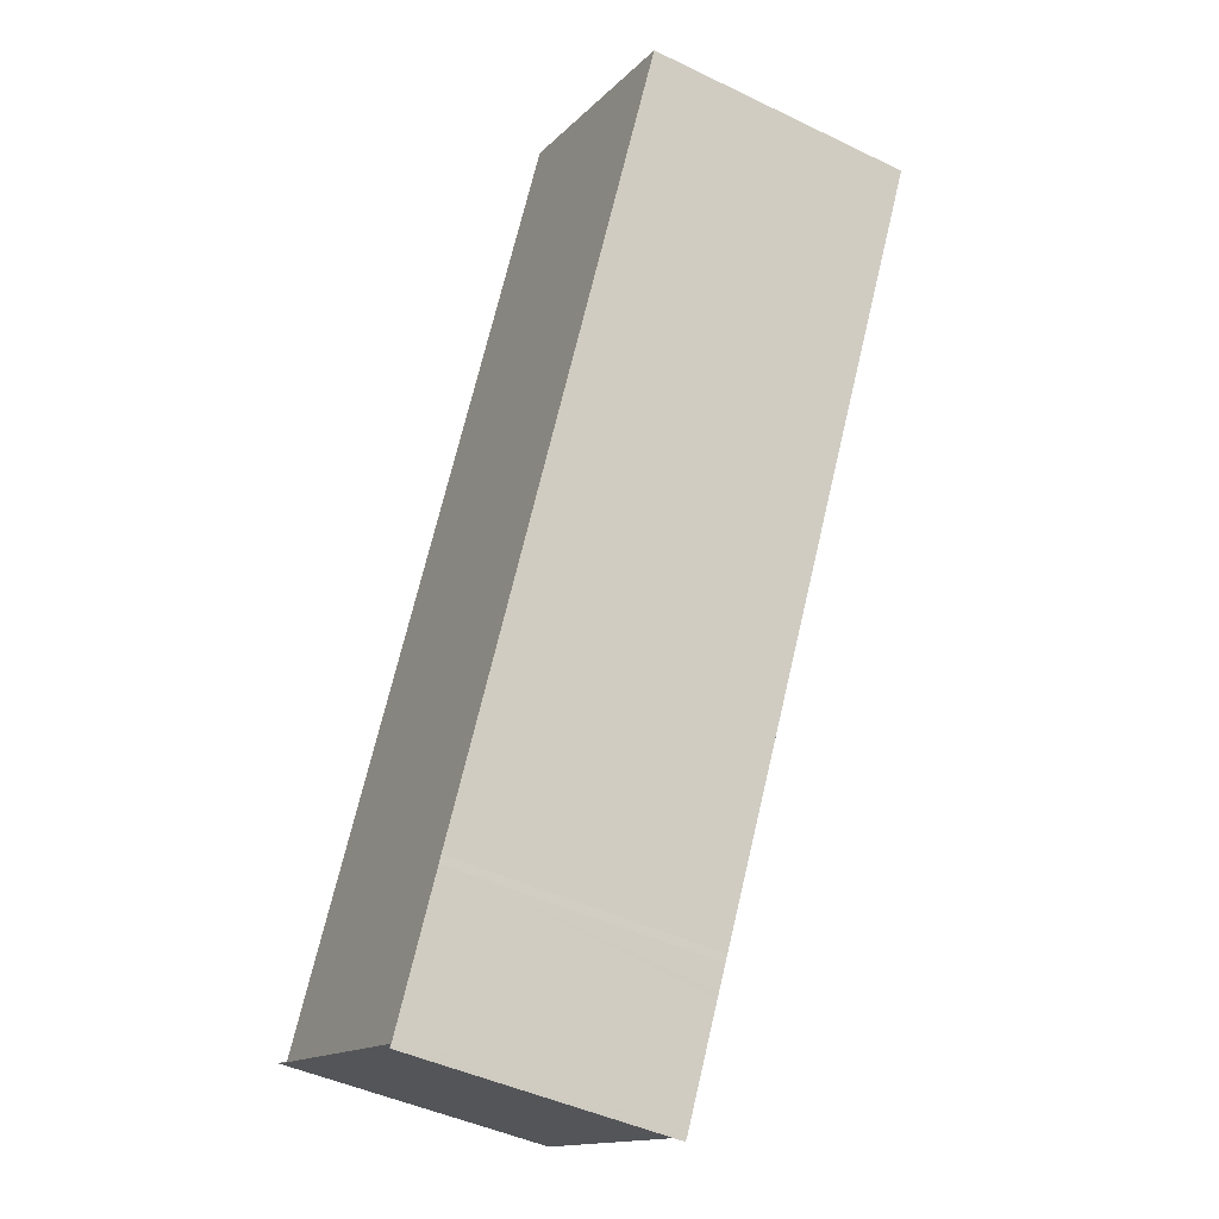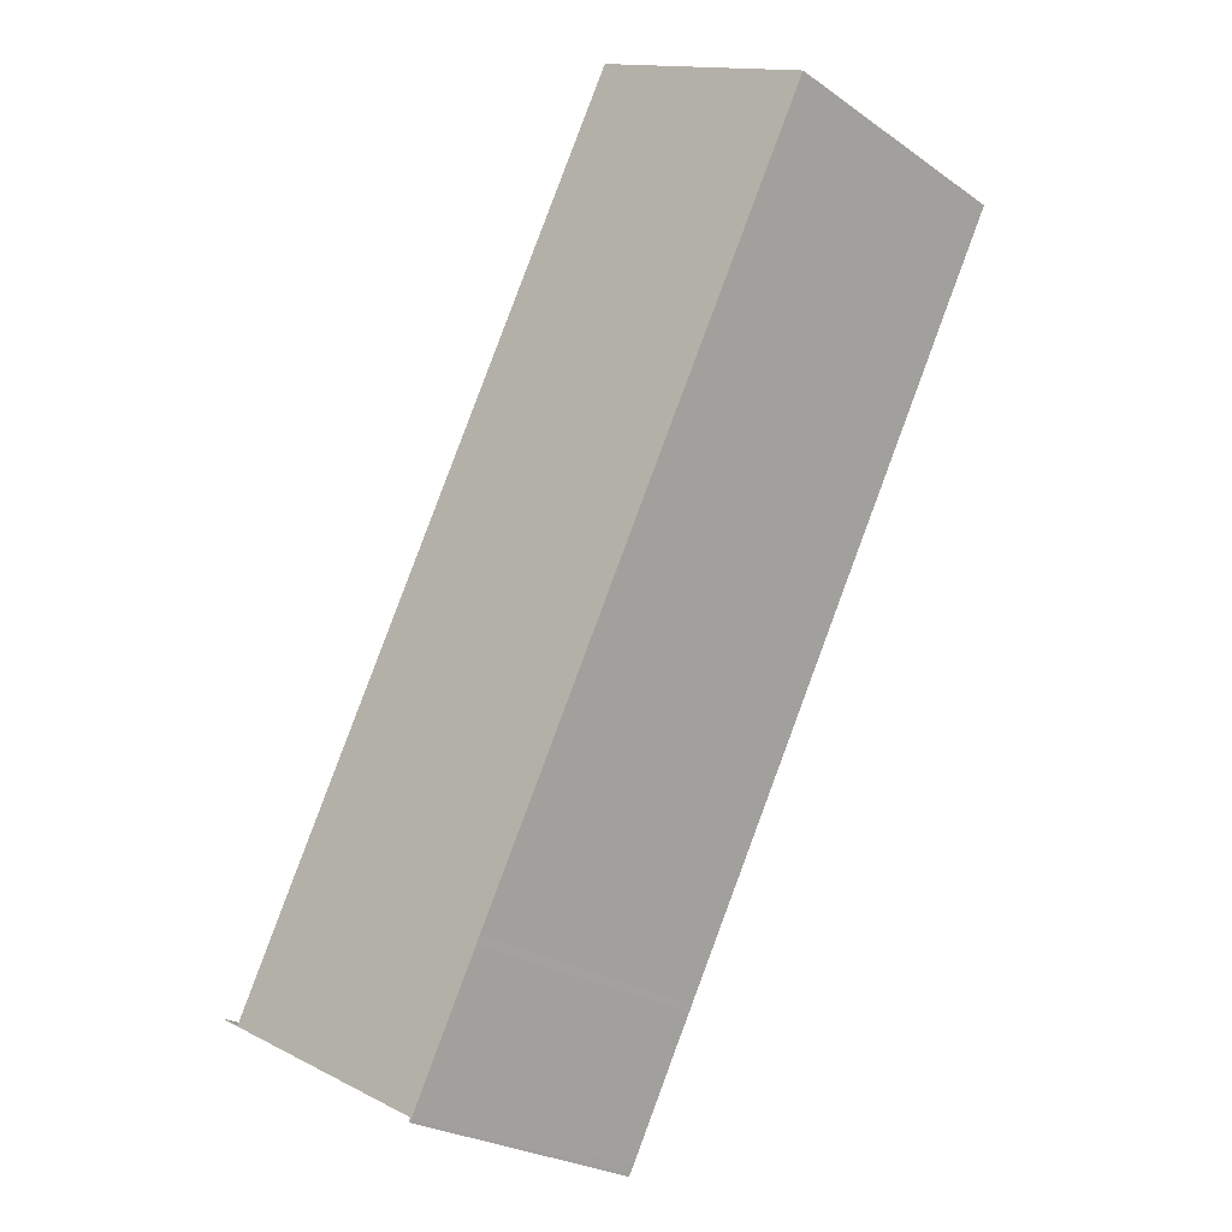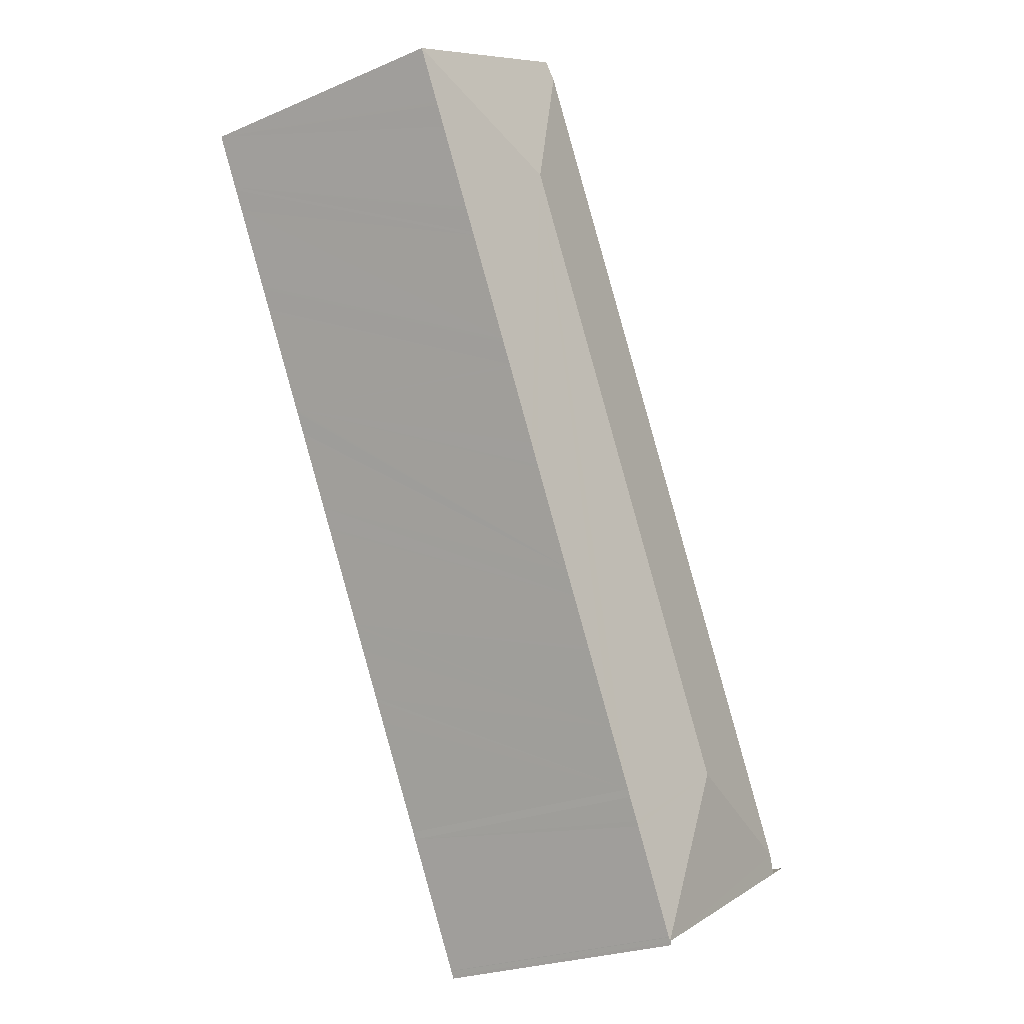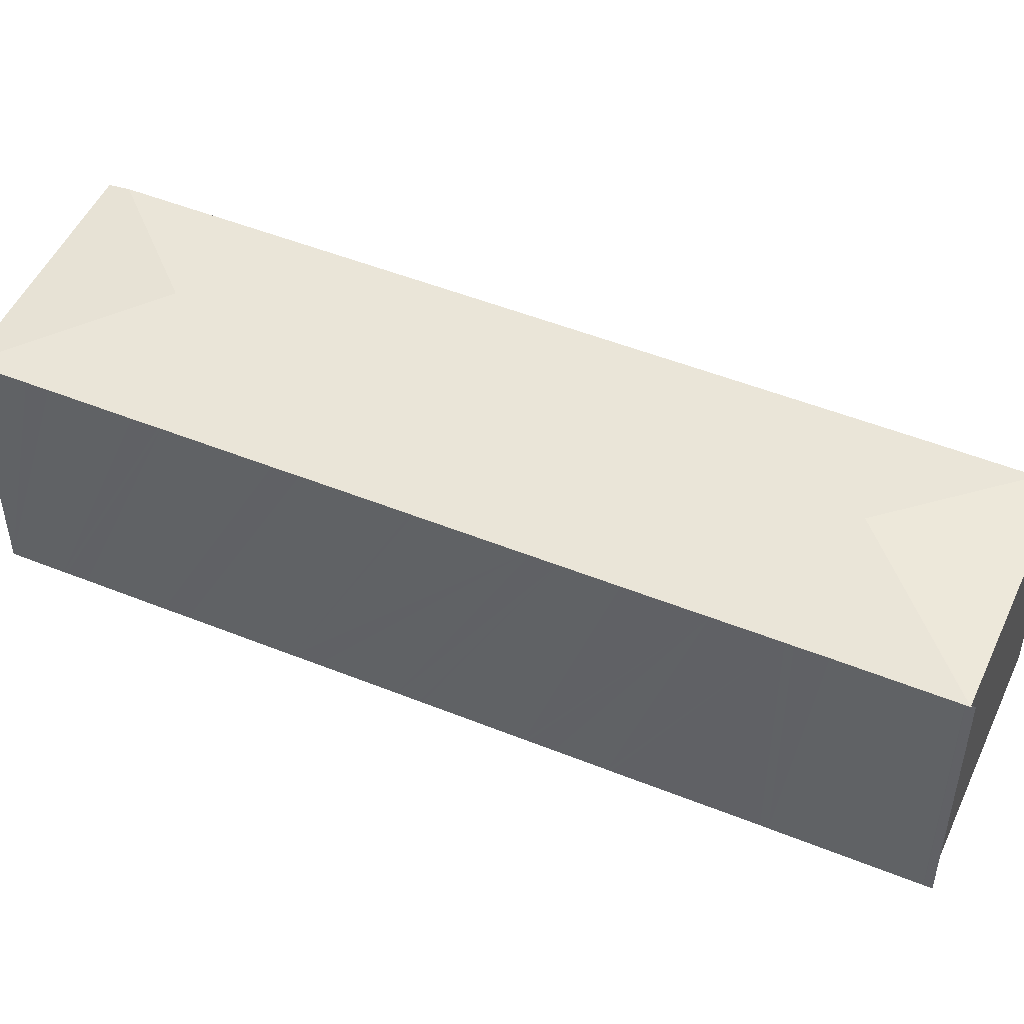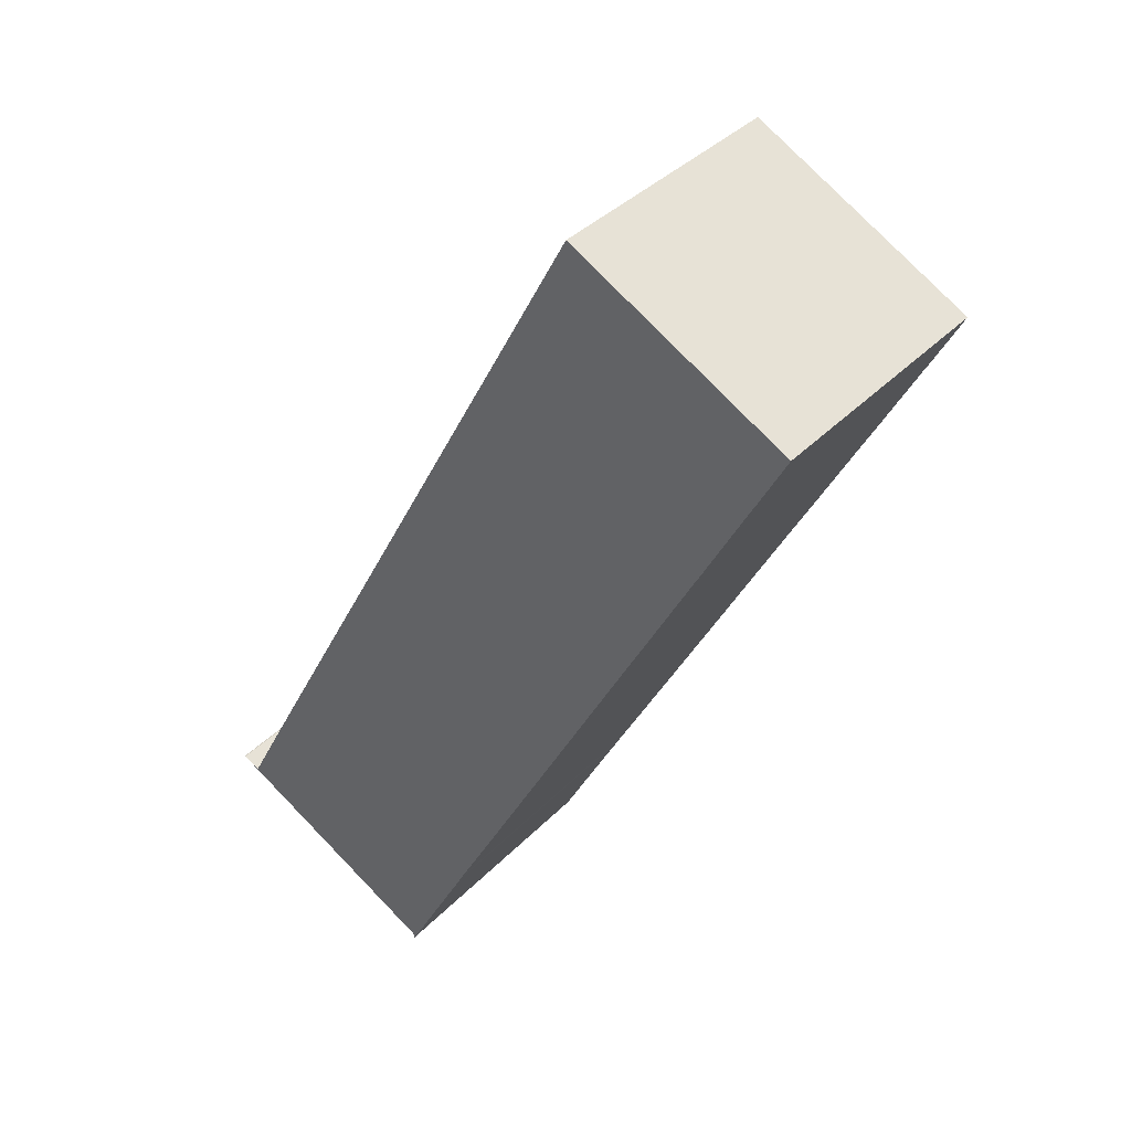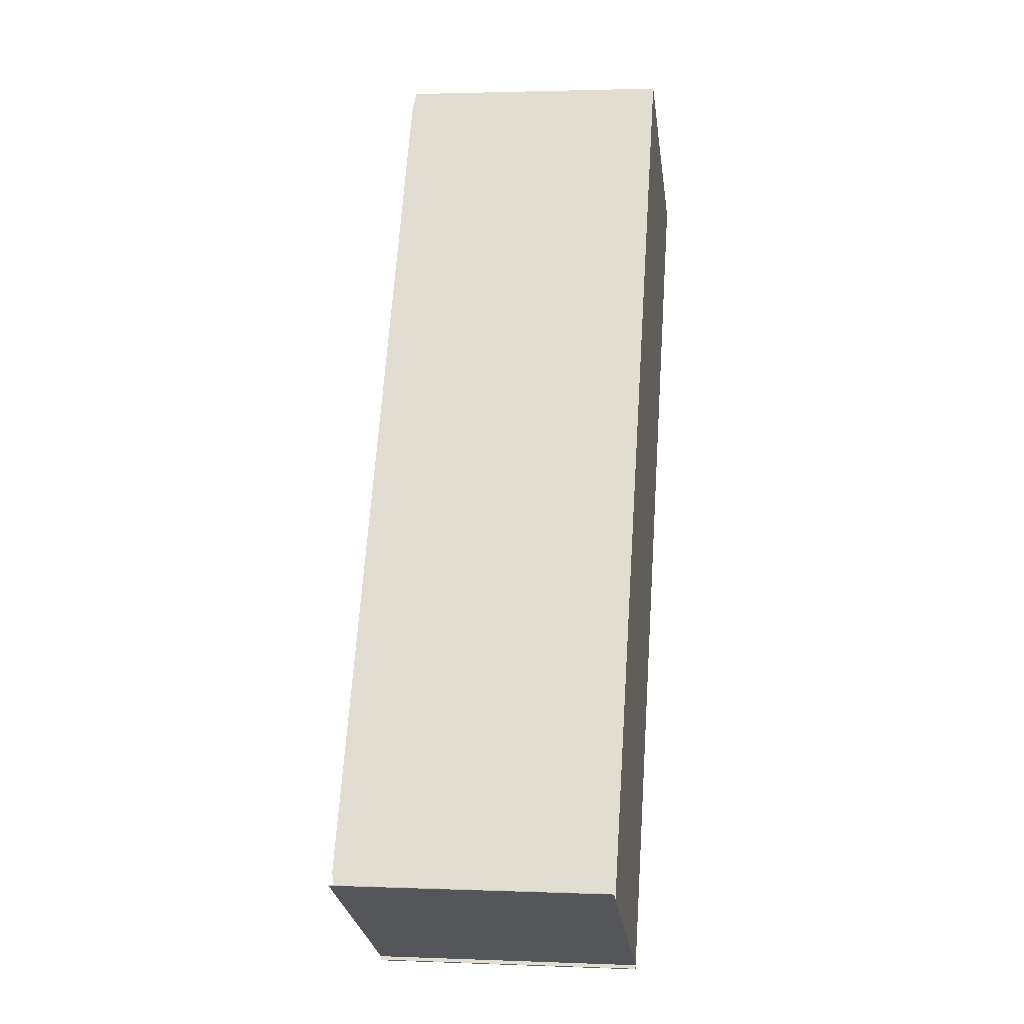
<metadata>
{"format":"obj","ext":"obj","renderer":"f3d","projection":"perspective","resolution":1024,"background":"white","views":[{"elev":-44.7,"azim":60.6,"up":"+Z"},{"elev":-24.6,"azim":41.5,"up":"+Z"},{"elev":-24.5,"azim":125.1,"up":"+Z"},{"elev":50.0,"azim":141.6,"up":"+Y"},{"elev":37.9,"azim":38.2,"up":"+Z"},{"elev":2.1,"azim":-81.8,"up":"+Z"}]}
</metadata>
<code>
v  11.55 12.81 -6.03
v  8.806 13.63 2.752
v  11.64 12.81 -5.859
v  11.65 12.81 -5.837
v  14.15 12.81 -1.044
v  14.28 12.81 -0.812
v  14.83 12.81 0.237
v  23.27 13.63 30.26
v  15 12.81 0.577
v  16.35 12.81 3.127
v  16.44 12.81 3.299
v  17.62 12.81 5.54
v  17.69 12.81 5.667
v  18.19 12.81 6.613
v  18.27 12.81 6.772
v  19.43 12.81 8.982
v  20 12.81 10.06
v  20.08 12.81 10.22
v  22.37 12.81 14.58
v  22.44 12.81 14.71
v  22.93 12.81 15.66
v  23.02 12.81 15.82
v  24.68 12.81 18.97
v  24.75 12.81 19.11
v  25.26 12.81 20.08
v  25.34 12.81 20.22
v  27.73 12.81 24.77
v  27.8 12.81 24.9
v  28.3 12.81 25.84
v  28.38 12.81 26
v  30.16 12.81 29.4
v  32.04 12.82 33
v  30.23 12.81 29.54
v  30.74 12.81 30.48
v  30.81 12.81 30.63
v  32.05 12.81 32.99
v  11.48 12.81 -5.992
v  11.53 12.81 -6.06
v  0.886 12.82 -0.422
v  0 12.81 7.846e-16
v  1.322 12.94 0.413
v  3.626 12.93 4.832
v  5.811 12.94 8.979
v  7.826 12.94 12.8
v  10.53 12.94 17.92
v  13.19 12.94 22.98
v  15.92 12.94 28.16
v  18.64 12.94 33.33
v  20.94 12.94 37.69
v  21.41 12.81 38.59
v  24.77 12.81 36.82
v  29.53 12.81 34.32
v  11.46 12.79 -6.194
v  11.4 3.764e-16 -6.147
v  11.4 12.79 -6.147
v  11.46 3.793e-16 -6.194
v  11.48 3.669e-16 -5.992
v  0 0 0
v  11.43 12.8 -6.08
v  11.43 3.723e-16 -6.08
v  0.057 -1.102e-18 0.018
v  0.057 12.82 0.018
v  0.886 2.584e-17 -0.422
v  1.322 -2.529e-17 0.413
v  3.626 -2.959e-16 4.832
v  5.811 -5.498e-16 8.979
v  7.826 -7.84e-16 12.8
v  10.53 -1.098e-15 17.92
v  13.19 -1.407e-15 22.98
v  15.92 -1.724e-15 28.16
v  18.64 -2.041e-15 33.33
v  20.94 -2.308e-15 37.69
v  21.41 -2.363e-15 38.59
v  32.05 -2.02e-15 32.99
v  24.77 -2.255e-15 36.82
v  29.53 -2.101e-15 34.32
v  32.04 -2.021e-15 33
v  30.81 -1.876e-15 30.63
v  30.74 -1.866e-15 30.48
v  30.23 -1.809e-15 29.54
v  30.16 -1.8e-15 29.4
v  28.38 -1.592e-15 26
v  28.3 -1.582e-15 25.84
v  27.8 -1.525e-15 24.9
v  27.73 -1.517e-15 24.77
v  25.34 -1.238e-15 20.22
v  25.26 -1.229e-15 20.08
v  24.75 -1.17e-15 19.11
v  24.68 -1.162e-15 18.97
v  23.02 -9.686e-16 15.82
v  22.93 -9.588e-16 15.66
v  22.44 -9.007e-16 14.71
v  22.37 -8.925e-16 14.58
v  20.08 -6.257e-16 10.22
v  20 -6.16e-16 10.06
v  19.43 -5.5e-16 8.982
v  18.27 -4.147e-16 6.772
v  18.19 -4.049e-16 6.613
v  17.69 -3.47e-16 5.667
v  16.44 -2.02e-16 3.299
v  15 -3.533e-17 0.577
v  17.62 -3.392e-16 5.54
v  16.35 -1.915e-16 3.127
v  14.83 -1.451e-17 0.237
v  11.65 3.574e-16 -5.837
v  14.15 6.393e-17 -1.044
v  14.28 4.972e-17 -0.812
v  11.64 3.588e-16 -5.859
v  11.53 3.711e-16 -6.06
v  11.55 3.692e-16 -6.03
v  11.5 12.8 -6.116
v  11.5 3.745e-16 -6.116
g defaultobject
f 1 2 3
f 4 3 2
f 5 4 2
f 6 5 2
f 7 6 2
f 8 7 2
f 9 7 8
f 10 9 8
f 11 10 8
f 12 11 8
f 13 12 8
f 14 13 8
f 15 14 8
f 16 15 8
f 17 16 8
f 18 17 8
f 19 18 8
f 20 19 8
f 21 20 8
f 22 21 8
f 23 22 8
f 24 23 8
f 25 24 8
f 26 25 8
f 27 26 8
f 28 27 8
f 29 28 8
f 30 29 8
f 31 30 8
f 32 31 8
f 33 31 32
f 34 33 32
f 35 34 32
f 36 35 32
f 37 1 38
f 1 37 2
f 39 37 40
f 37 39 41
f 37 41 2
f 42 2 41
f 2 42 43
f 2 43 8
f 8 43 44
f 8 44 45
f 8 45 46
f 8 46 47
f 8 47 48
f 8 48 49
f 50 8 49
f 8 50 51
f 8 51 52
f 8 52 32
f 53 54 55
f 54 53 56
f 57 40 37
f 40 57 58
f 59 57 37
f 57 59 55
f 57 55 54
f 57 54 60
f 40 61 62
f 61 40 58
f 63 41 39
f 41 63 42
f 42 63 43
f 43 63 64
f 43 64 65
f 43 65 44
f 44 65 66
f 44 66 45
f 45 66 67
f 45 67 46
f 46 67 68
f 46 68 47
f 47 68 69
f 47 69 48
f 48 69 70
f 48 70 49
f 49 70 71
f 49 71 50
f 50 71 72
f 50 72 73
f 73 51 50
f 51 73 52
f 52 73 32
f 32 73 36
f 36 73 74
f 74 73 75
f 74 75 76
f 74 76 77
f 61 39 62
f 39 61 63
f 74 35 36
f 35 74 34
f 34 74 33
f 33 74 31
f 31 74 30
f 30 74 78
f 30 78 29
f 29 78 28
f 28 78 79
f 28 79 27
f 27 79 80
f 27 80 26
f 26 80 81
f 26 81 82
f 26 82 83
f 26 83 25
f 25 83 84
f 25 84 24
f 24 84 85
f 24 85 86
f 24 86 23
f 23 86 22
f 22 86 21
f 21 86 20
f 20 86 19
f 19 86 18
f 18 86 87
f 18 87 88
f 18 88 89
f 18 89 90
f 18 90 17
f 17 90 91
f 17 91 16
f 16 91 92
f 16 92 93
f 16 93 15
f 15 93 94
f 15 94 14
f 14 94 13
f 13 94 12
f 12 94 11
f 11 94 95
f 11 95 96
f 11 96 97
f 11 97 10
f 10 97 9
f 9 97 98
f 9 98 99
f 9 99 100
f 9 100 101
f 100 99 102
f 101 100 103
f 101 7 9
f 7 101 104
f 104 6 7
f 6 104 5
f 5 104 4
f 4 104 105
f 105 104 106
f 106 104 107
f 105 3 4
f 3 105 108
f 108 1 3
f 1 108 38
f 38 108 109
f 109 108 110
f 109 111 38
f 111 109 53
f 53 109 56
f 56 109 112
f 58 63 61
f 63 58 57
f 63 57 105
f 105 57 108
f 108 57 110
f 110 57 60
f 110 60 109
f 109 60 112
f 112 60 54
f 112 54 56
f 72 75 73
f 75 72 76
f 76 72 77
f 77 72 74
f 74 72 78
f 78 72 71
f 78 71 79
f 79 71 80
f 80 71 81
f 81 71 82
f 82 71 70
f 82 70 84
f 84 70 85
f 85 70 86
f 86 70 69
f 86 69 87
f 87 69 88
f 88 69 89
f 89 69 90
f 90 69 68
f 90 68 91
f 91 68 92
f 92 68 93
f 93 68 94
f 94 68 67
f 94 67 95
f 95 67 96
f 96 67 97
f 97 67 66
f 97 66 99
f 99 66 102
f 102 66 100
f 100 66 65
f 100 65 103
f 103 65 101
f 101 65 104
f 104 65 107
f 107 65 64
f 107 64 106
f 106 64 105
f 105 64 63

</code>
